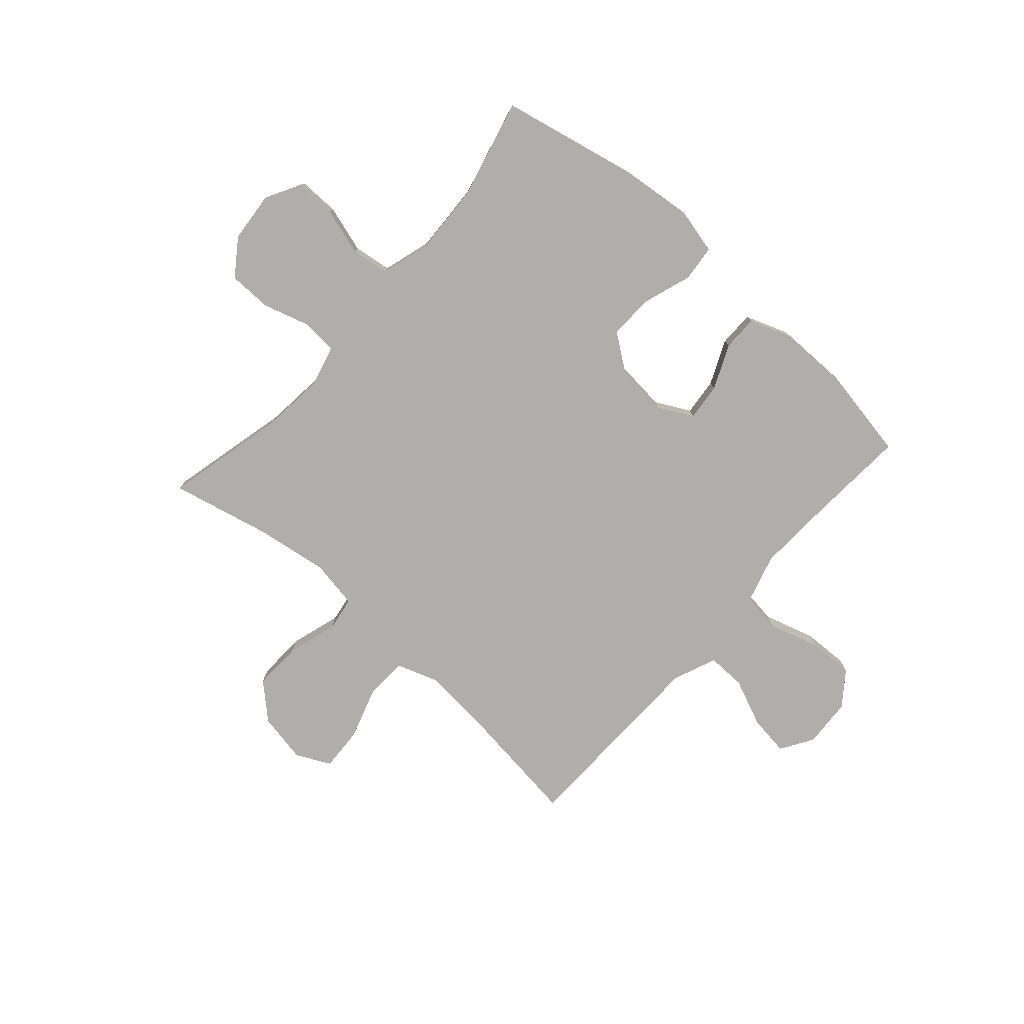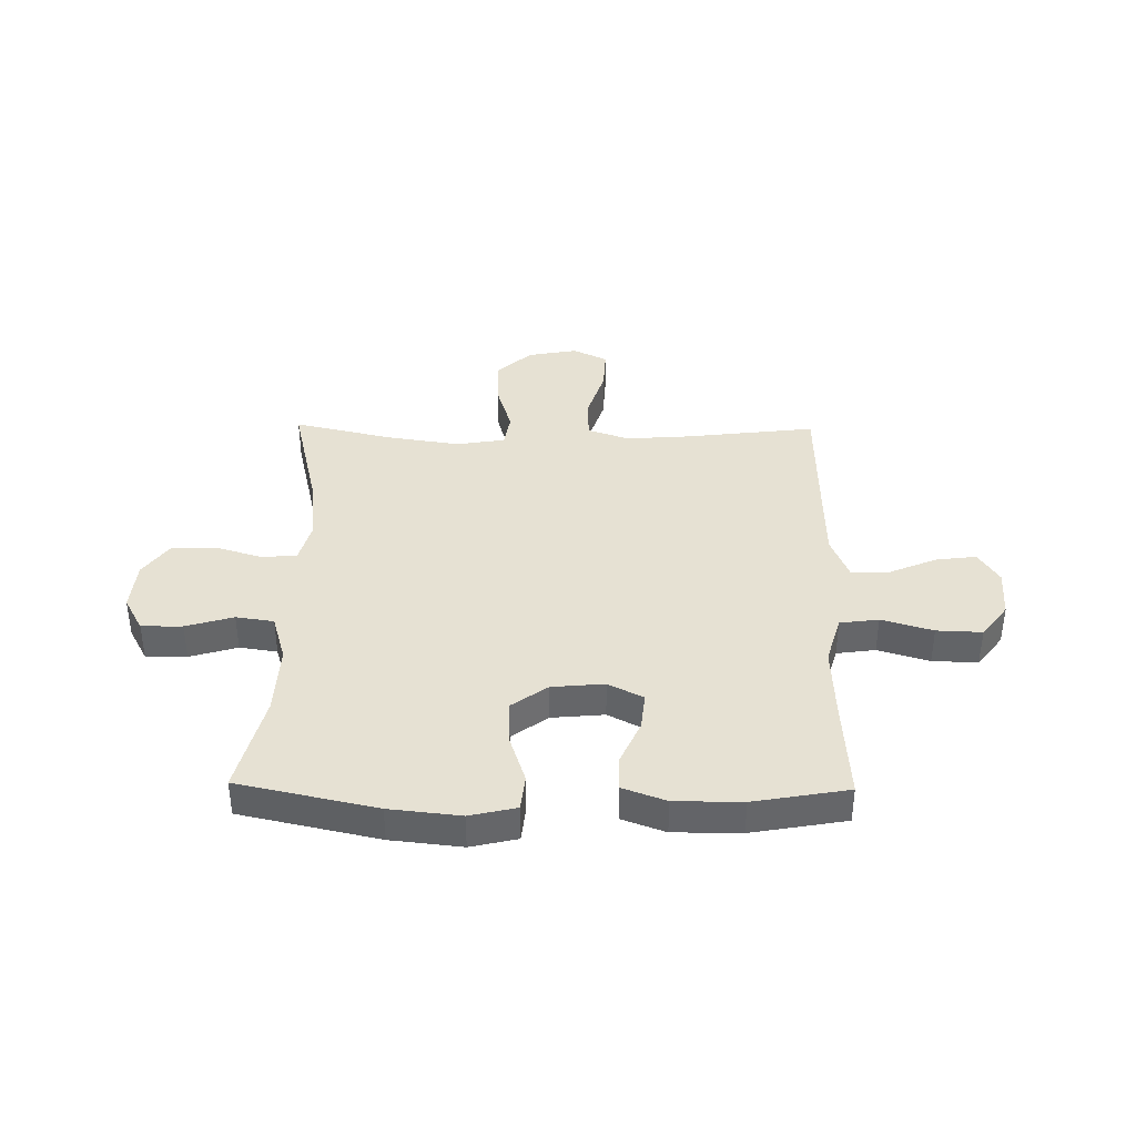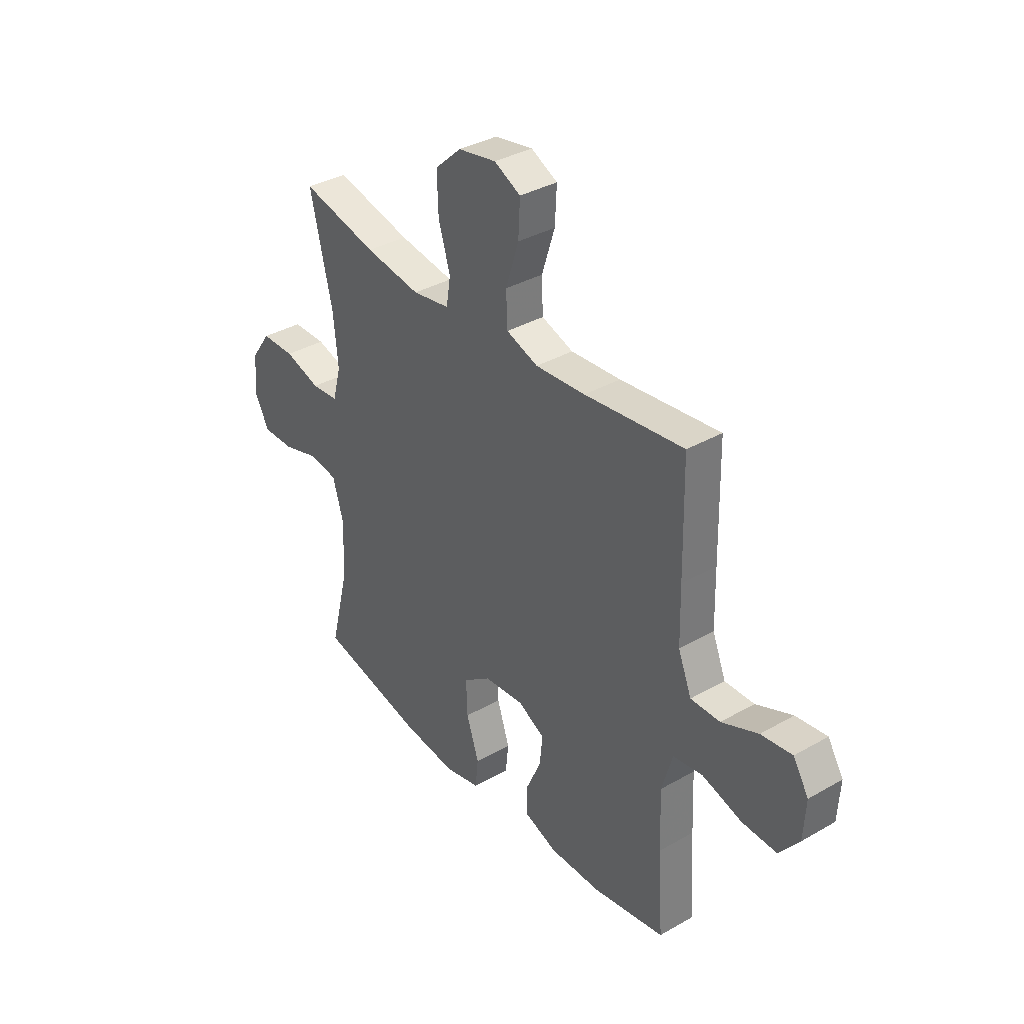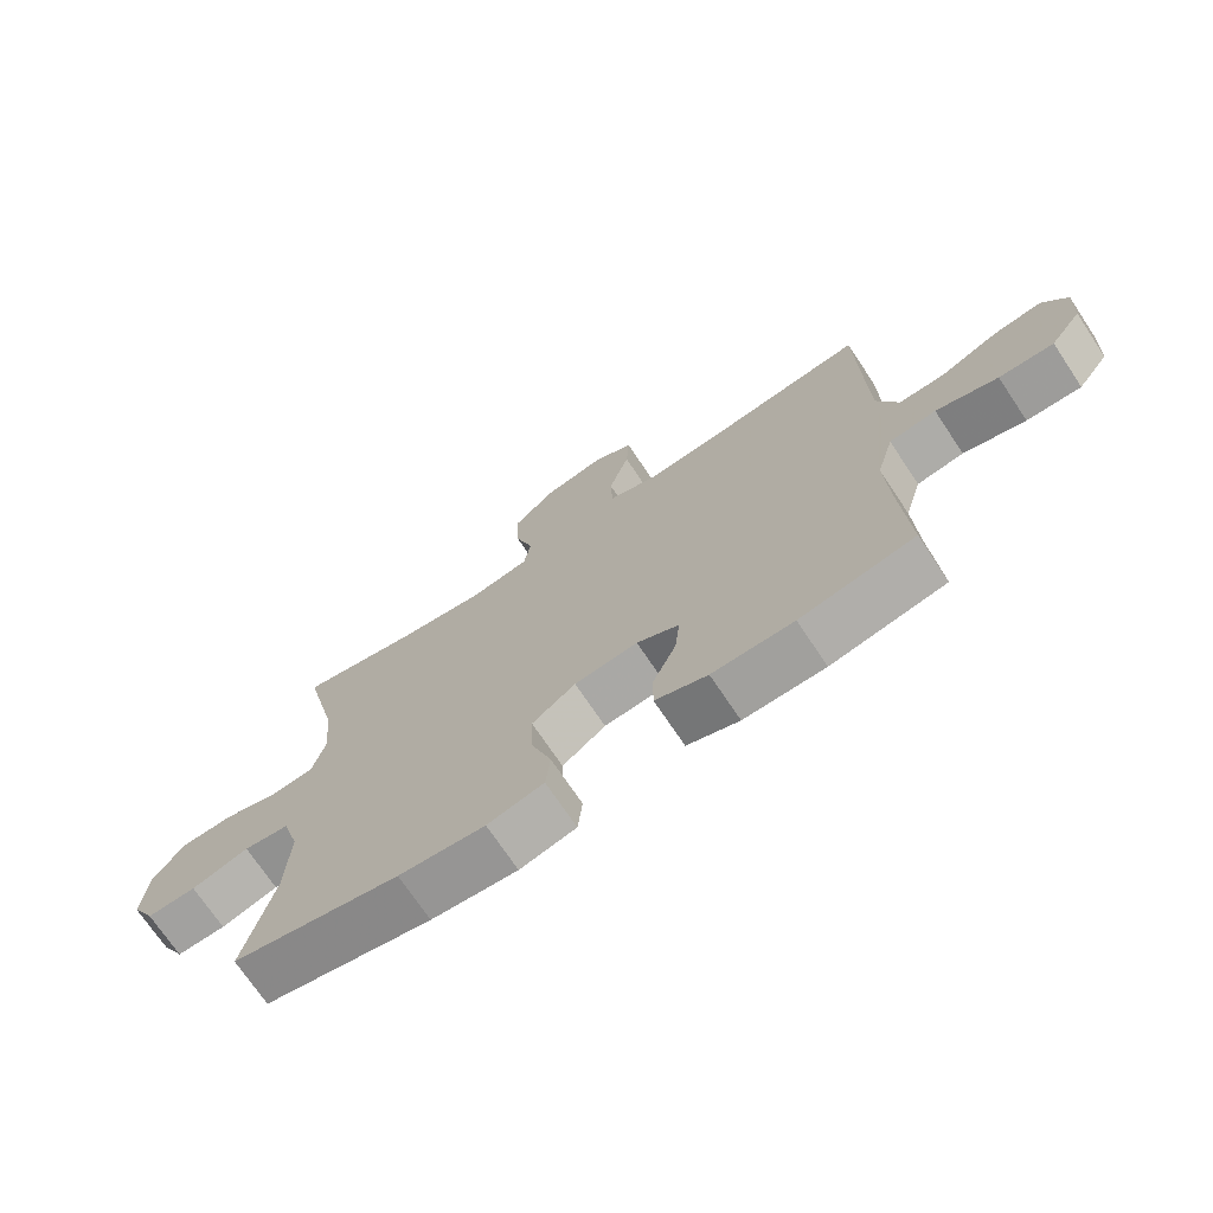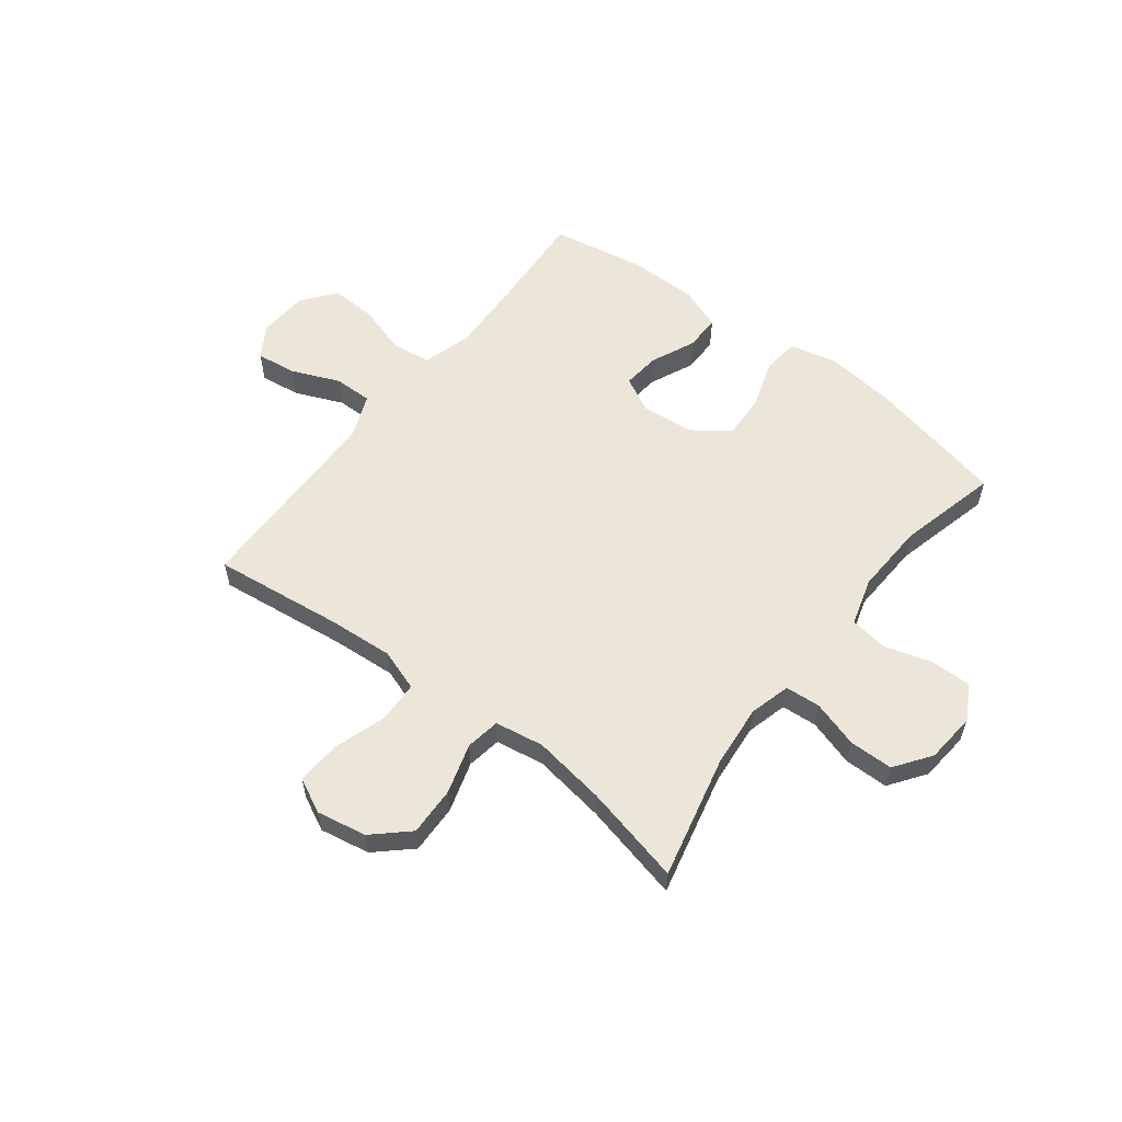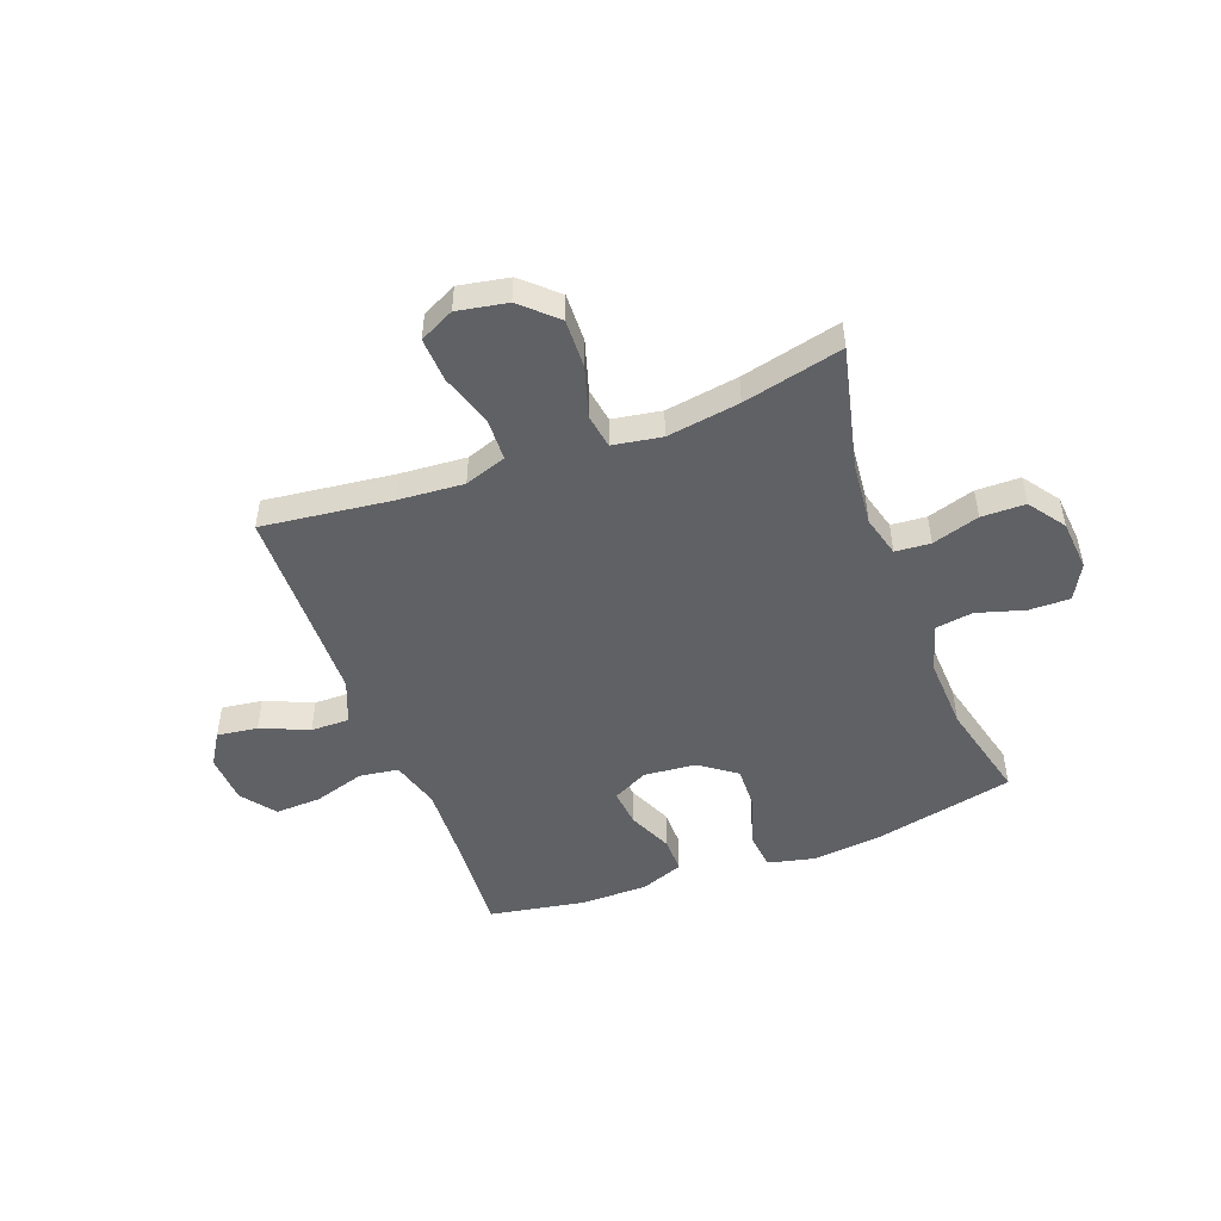
<metadata>
{"format":"obj","ext":"obj","renderer":"f3d","projection":"perspective","resolution":1024,"background":"white","views":[{"elev":-77.9,"azim":138.4,"up":"+Y"},{"elev":38.6,"azim":-179.1,"up":"+Y"},{"elev":36.0,"azim":-126.9,"up":"+Z"},{"elev":-71.7,"azim":-146.3,"up":"+Z"},{"elev":57.4,"azim":37.7,"up":"+Y"},{"elev":-49.1,"azim":20.6,"up":"+Y"}]}
</metadata>
<code>
v 0.5 0.07 -0.5
v 0.247 0.07 -0.555
v 0.117 0.07 -0.569
v 0.032 0.07 -0.549
v 0.025 0.07 -0.483
v 0.055 0.07 -0.393
v 0.058 0.07 -0.311
v -0.008 0.07 -0.263
v -0.104 0.07 -0.254
v -0.168 0.07 -0.287
v -0.161 0.07 -0.356
v -0.125 0.07 -0.437
v -0.125 0.07 -0.502
v -0.204 0.07 -0.531
v -0.327 0.07 -0.531
v -0.5 0.07 -0.5
v -0.488 0.07 -0.311
v -0.482 0.07 -0.178
v -0.508 0.07 -0.088
v -0.579 0.07 -0.078
v -0.673 0.07 -0.106
v -0.756 0.07 -0.109
v -0.803 0.07 -0.047
v -0.808 0.07 0.043
v -0.771 0.07 0.102
v -0.697 0.07 0.092
v -0.61 0.07 0.055
v -0.54 0.07 0.054
v -0.508 0.07 0.133
v -0.505 0.07 0.258
v -0.5 0.07 0.5
v -0.263 0.07 0.471
v -0.144 0.07 0.462
v -0.068 0.07 0.488
v -0.065 0.07 0.564
v -0.096 0.07 0.661
v -0.1 0.07 0.741
v -0.037 0.07 0.772
v 0.054 0.07 0.755
v 0.117 0.07 0.697
v 0.114 0.07 0.608
v 0.086 0.07 0.516
v 0.096 0.07 0.453
v 0.185 0.07 0.438
v 0.318 0.07 0.458
v 0.5 0.07 0.5
v 0.447 0.07 0.275
v 0.436 0.07 0.161
v 0.456 0.07 0.086
v 0.52 0.07 0.081
v 0.606 0.07 0.107
v 0.686 0.07 0.106
v 0.733 0.07 0.04
v 0.741 0.07 -0.052
v 0.706 0.07 -0.116
v 0.631 0.07 -0.115
v 0.544 0.07 -0.089
v 0.475 0.07 -0.099
v 0.449 0.07 -0.187
v 0.455 0.07 -0.318
v 0.5 0 -0.5
v 0.247 0 -0.555
v 0.117 0 -0.569
v 0.032 0 -0.549
v 0.025 0 -0.483
v 0.055 0 -0.393
v 0.058 0 -0.311
v -0.008 0 -0.263
v -0.104 0 -0.254
v -0.168 0 -0.287
v -0.161 0 -0.356
v -0.125 0 -0.437
v -0.125 0 -0.502
v -0.204 0 -0.531
v -0.327 0 -0.531
v -0.5 0 -0.5
v -0.488 0 -0.311
v -0.482 0 -0.178
v -0.508 0 -0.088
v -0.579 0 -0.078
v -0.673 0 -0.106
v -0.756 0 -0.109
v -0.803 0 -0.047
v -0.808 0 0.043
v -0.771 0 0.102
v -0.697 0 0.092
v -0.61 0 0.055
v -0.54 0 0.054
v -0.508 0 0.133
v -0.505 0 0.258
v -0.5 0 0.5
v -0.263 0 0.471
v -0.144 0 0.462
v -0.068 0 0.488
v -0.065 0 0.564
v -0.096 0 0.661
v -0.1 0 0.741
v -0.037 0 0.772
v 0.054 0 0.755
v 0.117 0 0.697
v 0.114 0 0.608
v 0.086 0 0.516
v 0.096 0 0.453
v 0.185 0 0.438
v 0.318 0 0.458
v 0.5 0 0.5
v 0.447 0 0.275
v 0.436 0 0.161
v 0.456 0 0.086
v 0.52 0 0.081
v 0.606 0 0.107
v 0.686 0 0.106
v 0.733 0 0.04
v 0.741 0 -0.052
v 0.706 0 -0.116
v 0.631 0 -0.115
v 0.544 0 -0.089
v 0.475 0 -0.099
v 0.449 0 -0.187
v 0.455 0 -0.318
f 55 56 57
f 54 55 57
f 53 54 57
f 52 53 57
f 51 52 57
f 50 51 57
f 49 50 57 58
f 48 49 58 59
f 45 46 47
f 44 45 47 48
f 43 44 48 59
f 40 41 42
f 39 40 42
f 38 39 42
f 37 38 42
f 36 37 42
f 35 36 42
f 34 35 42 43
f 43 59 60
f 34 43 60
f 33 34 60
f 30 31 32
f 33 60 1
f 32 33 1
f 30 32 1
f 29 30 1
f 25 26 27
f 24 25 27
f 23 24 27
f 22 23 27
f 21 22 27
f 20 21 27
f 19 20 27 28
f 15 16 17
f 14 15 17
f 13 14 17
f 12 13 17
f 11 12 17
f 10 11 17 18
f 19 28 29
f 18 19 29
f 10 18 29
f 9 10 29
f 4 5 6
f 3 4 6
f 2 3 6
f 1 2 6
f 1 6 7
f 29 1 7 8
f 8 9 29
f 117 116 115
f 117 115 114
f 117 114 113
f 117 113 112
f 117 112 111
f 117 111 110
f 118 117 110 109
f 119 118 109 108
f 107 106 105
f 108 107 105 104
f 119 108 104 103
f 102 101 100
f 102 100 99
f 102 99 98
f 102 98 97
f 102 97 96
f 102 96 95
f 103 102 95 94
f 120 119 103
f 120 103 94
f 120 94 93
f 92 91 90
f 61 120 93
f 61 93 92
f 61 92 90
f 61 90 89
f 87 86 85
f 87 85 84
f 87 84 83
f 87 83 82
f 87 82 81
f 87 81 80
f 88 87 80 79
f 77 76 75
f 77 75 74
f 77 74 73
f 77 73 72
f 77 72 71
f 78 77 71 70
f 89 88 79
f 89 79 78
f 89 78 70
f 89 70 69
f 66 65 64
f 66 64 63
f 66 63 62
f 66 62 61
f 67 66 61
f 68 67 61 89
f 89 69 68
f 1 61 62 2
f 2 62 63 3
f 3 63 64 4
f 4 64 65 5
f 5 65 66 6
f 6 66 67 7
f 7 67 68 8
f 8 68 69 9
f 9 69 70 10
f 10 70 71 11
f 11 71 72 12
f 12 72 73 13
f 13 73 74 14
f 14 74 75 15
f 15 75 76 16
f 16 76 77 17
f 17 77 78 18
f 18 78 79 19
f 19 79 80 20
f 20 80 81 21
f 21 81 82 22
f 22 82 83 23
f 23 83 84 24
f 24 84 85 25
f 25 85 86 26
f 26 86 87 27
f 27 87 88 28
f 28 88 89 29
f 29 89 90 30
f 30 90 91 31
f 31 91 92 32
f 32 92 93 33
f 33 93 94 34
f 34 94 95 35
f 35 95 96 36
f 36 96 97 37
f 37 97 98 38
f 38 98 99 39
f 39 99 100 40
f 40 100 101 41
f 41 101 102 42
f 42 102 103 43
f 43 103 104 44
f 44 104 105 45
f 45 105 106 46
f 46 106 107 47
f 47 107 108 48
f 48 108 109 49
f 49 109 110 50
f 50 110 111 51
f 51 111 112 52
f 52 112 113 53
f 53 113 114 54
f 54 114 115 55
f 55 115 116 56
f 56 116 117 57
f 57 117 118 58
f 58 118 119 59
f 59 119 120 60
f 60 120 61 1

</code>
